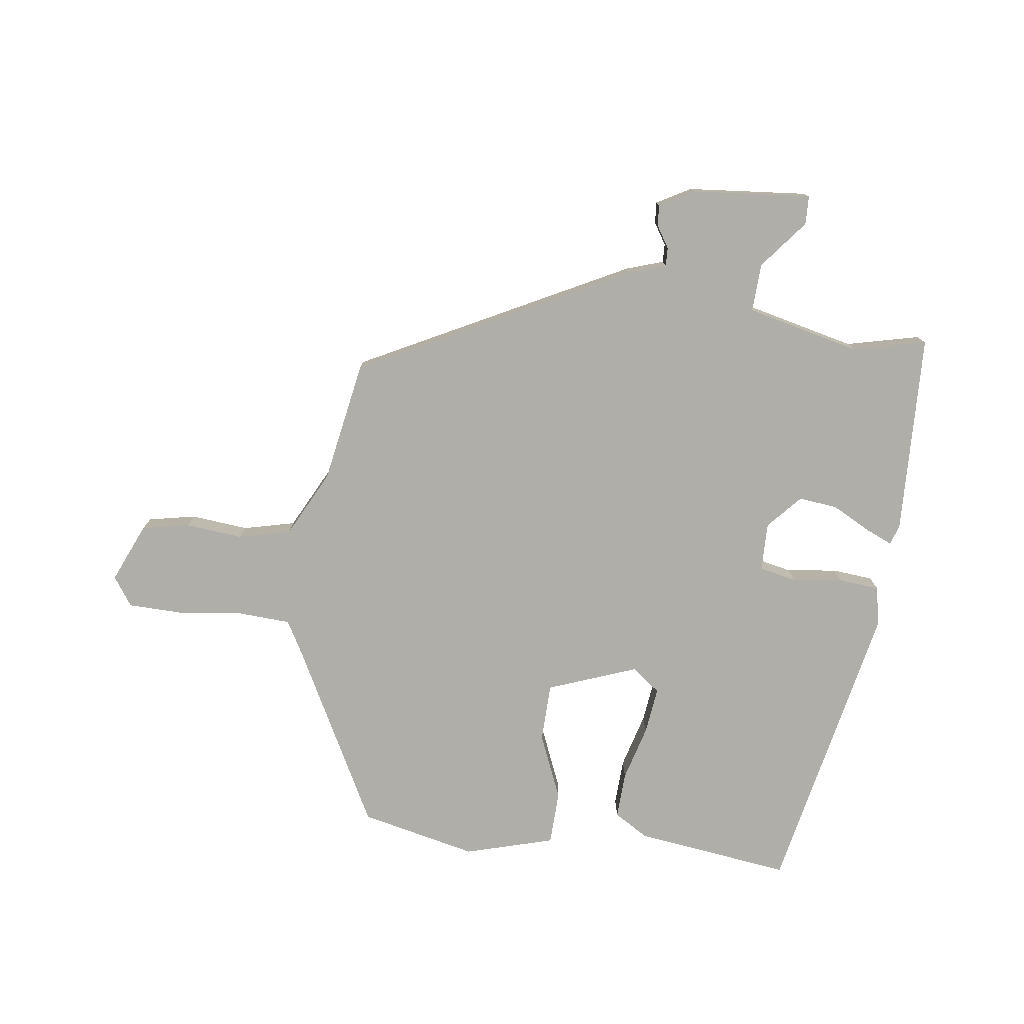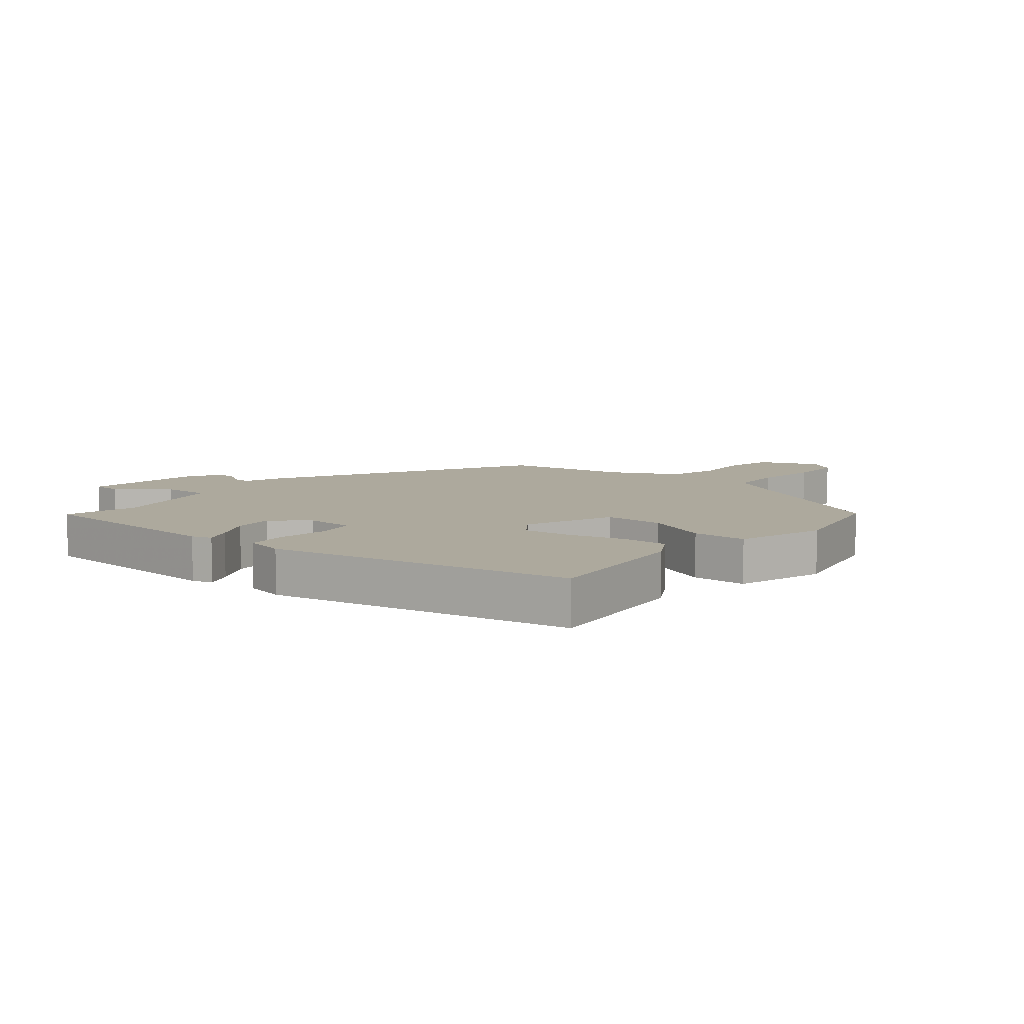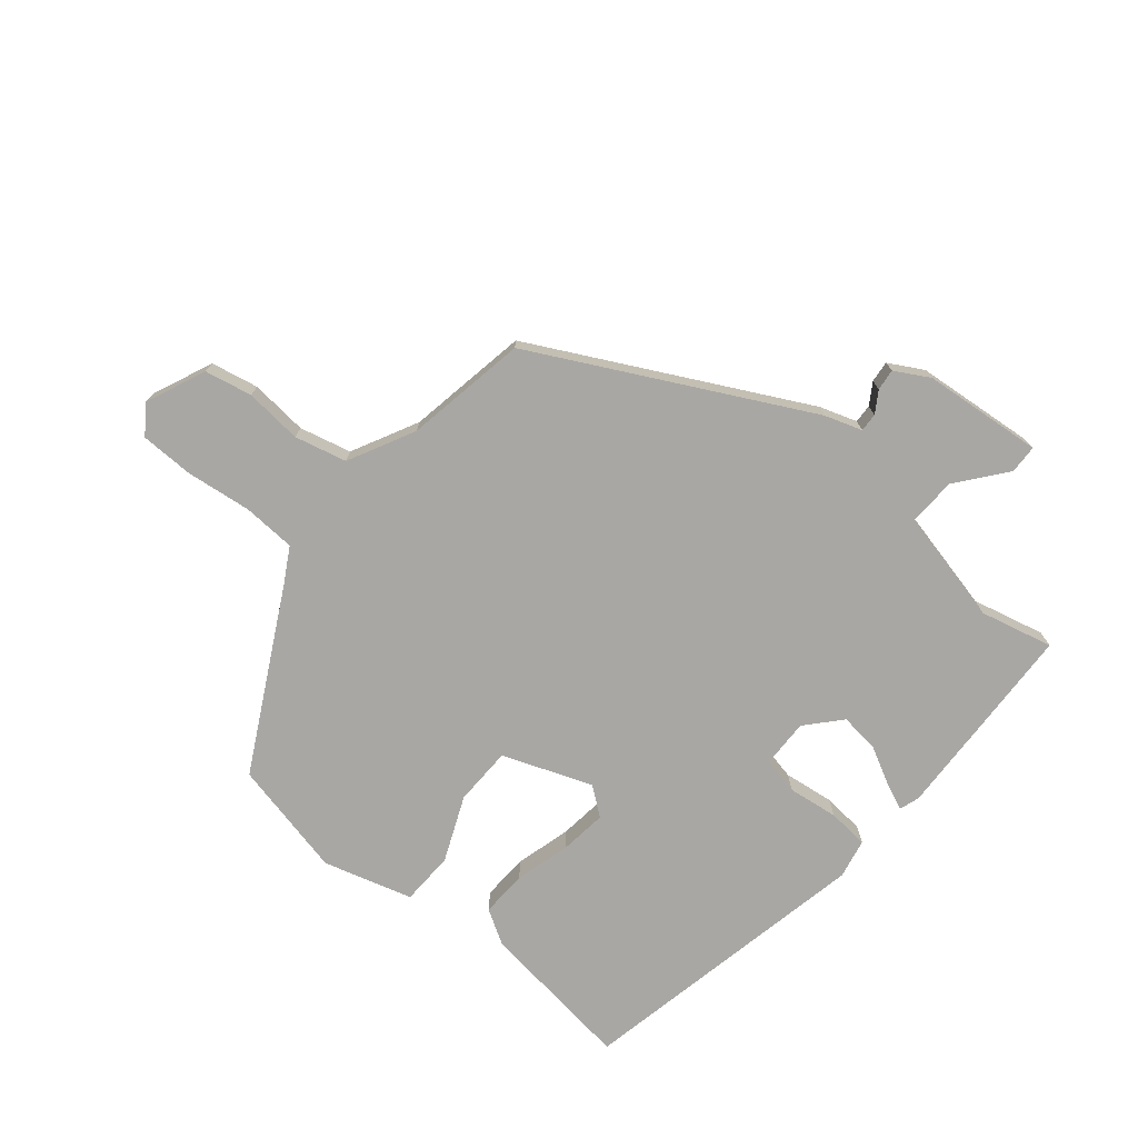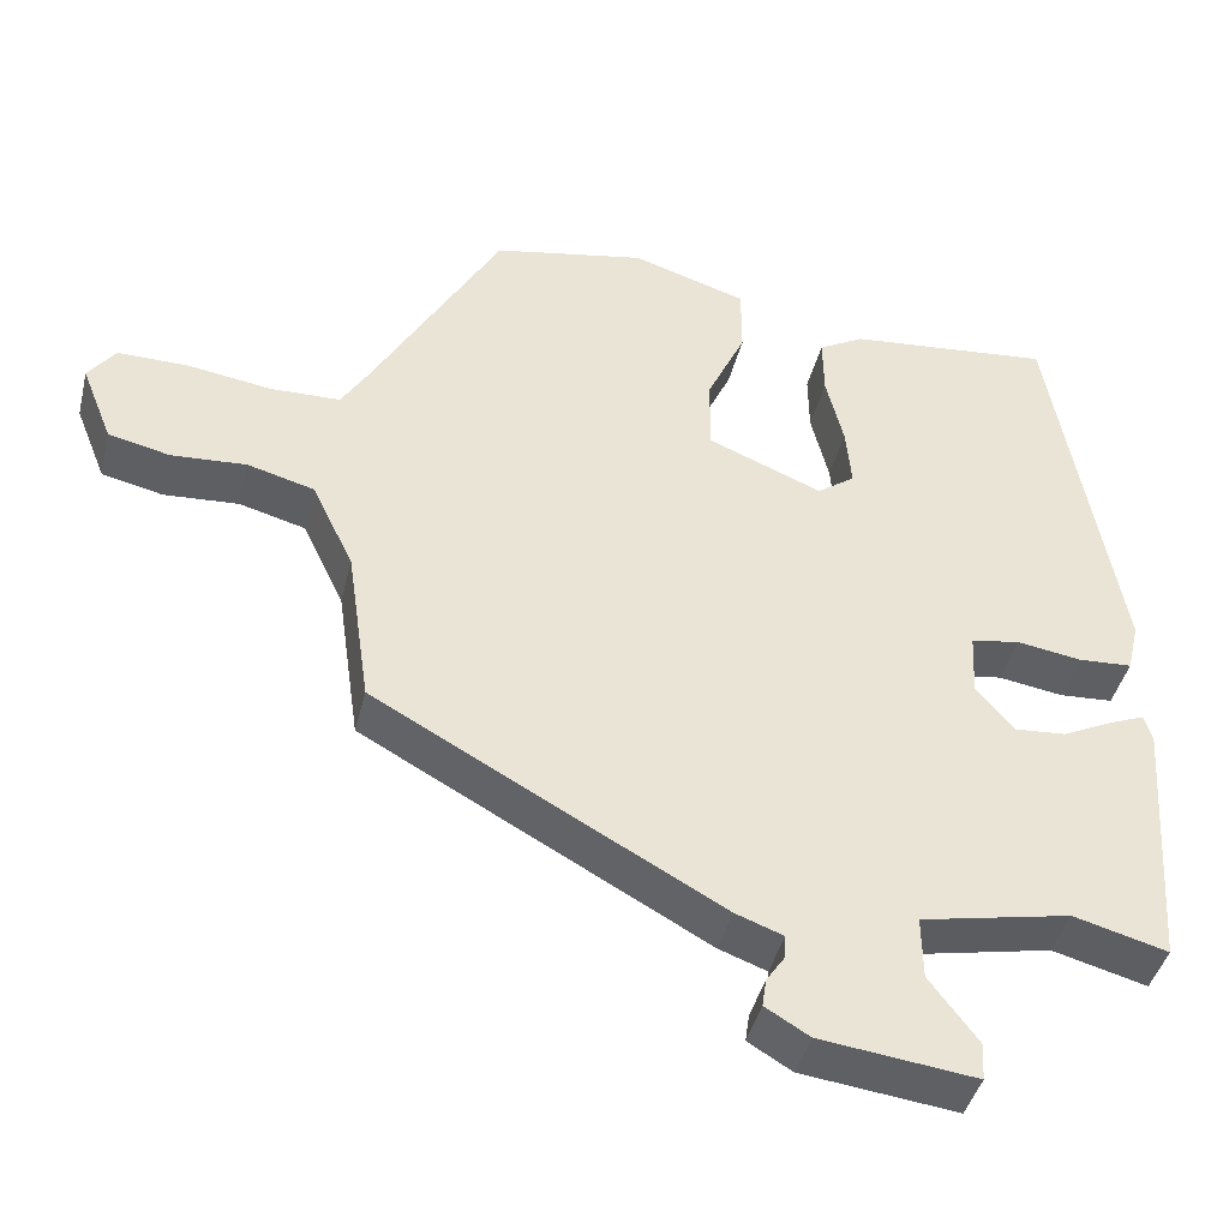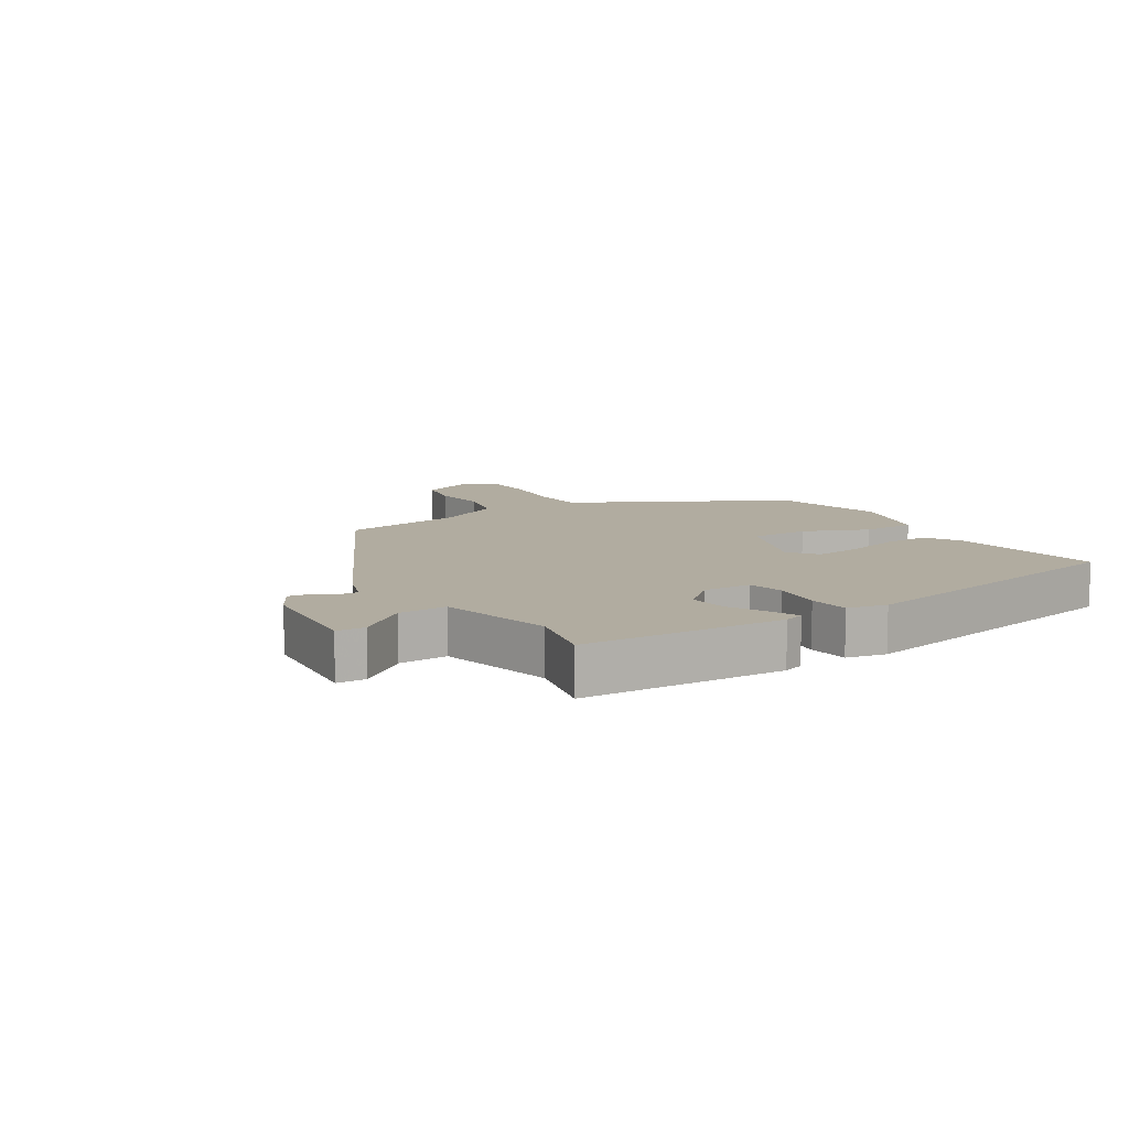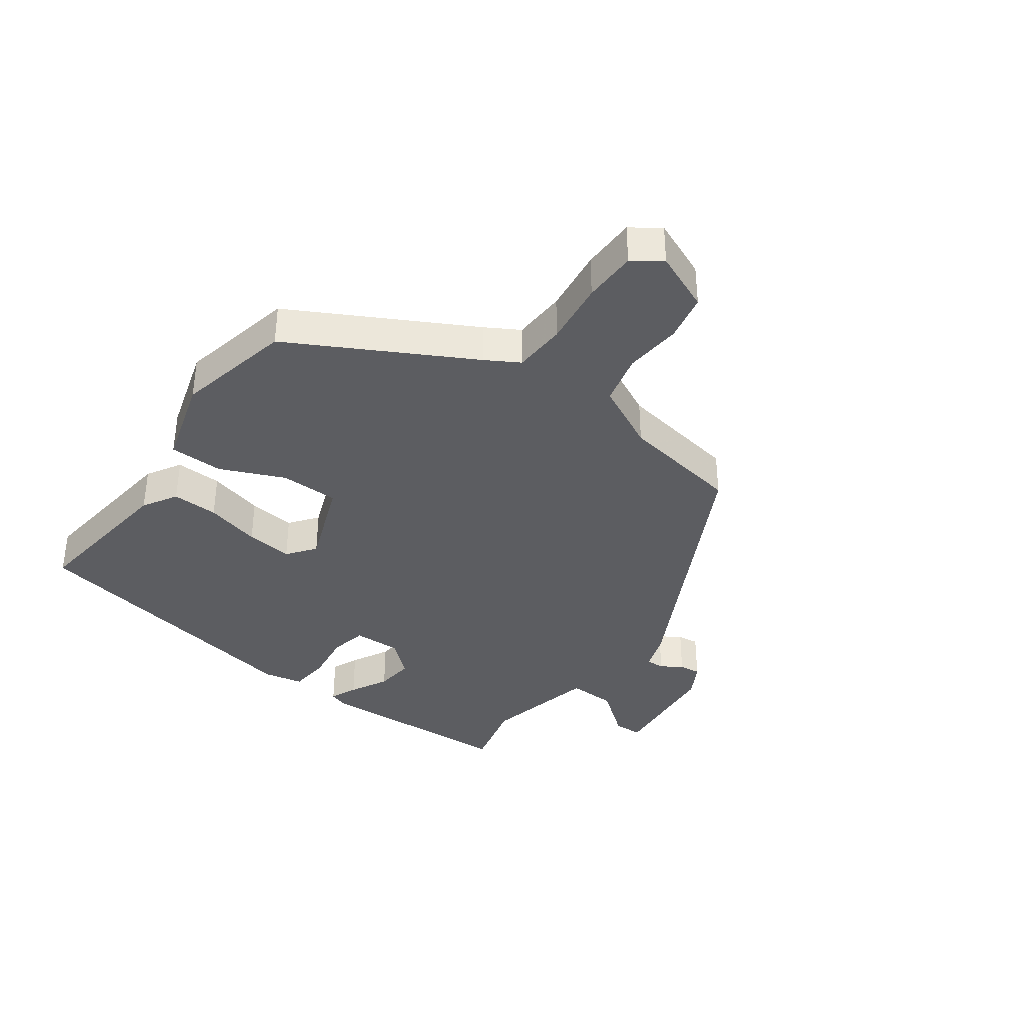
<metadata>
{"format":"obj","ext":"obj","renderer":"f3d","projection":"perspective","resolution":1024,"background":"white","views":[{"elev":-77.5,"azim":170.6,"up":"+Y"},{"elev":8.8,"azim":-51.5,"up":"+Y"},{"elev":-74.8,"azim":138.6,"up":"+Y"},{"elev":-42.4,"azim":166.4,"up":"+Z"},{"elev":10.1,"azim":-123.7,"up":"+Y"},{"elev":-36.8,"azim":52.7,"up":"+Y"}]}
</metadata>
<code>
v 0.33 0.07 0.507
v 0.493 0.07 0.22
v 0.526 0.07 0.166
v 0.613 0.07 0.164
v 0.719 0.07 0.18
v 0.807 0.07 0.181
v 0.841 0.07 0.135
v 0.802 0.07 0.037
v 0.725 0.07 0.019
v 0.631 0.07 0.025
v 0.547 0.07 0.002
v 0.495 0.07 -0.108
v 0.466 0.07 -0.308
v 0.034 0.07 -0.547
v -0.026 0.07 -0.569
v -0.024 0.07 -0.599
v -0.001 0.07 -0.633
v 0.004 0.07 -0.668
v -0.051 0.07 -0.701
v -0.246 0.07 -0.725
v -0.249 0.07 -0.678
v -0.188 0.07 -0.597
v -0.187 0.07 -0.518
v -0.375 0.07 -0.48
v -0.493 0.07 -0.512
v -0.516 0.07 -0.184
v -0.506 0.07 -0.151
v -0.461 0.07 -0.169
v -0.398 0.07 -0.2
v -0.334 0.07 -0.205
v -0.286 0.07 -0.148
v -0.29 0.07 -0.069
v -0.351 0.07 -0.058
v -0.433 0.07 -0.071
v -0.5 0.07 -0.067
v -0.515 0.07 -0.003
v -0.431 0.07 0.486
v -0.175 0.07 0.461
v -0.118 0.07 0.429
v -0.119 0.07 0.353
v -0.141 0.07 0.262
v -0.148 0.07 0.185
v -0.101 0.07 0.151
v 0.043 0.07 0.21
v 0.042 0.07 0.306
v -0.006 0.07 0.41
v -0.006 0.07 0.498
v 0.138 0.07 0.544
v 0.33 0 0.507
v 0.493 0 0.22
v 0.526 0 0.166
v 0.613 0 0.164
v 0.719 0 0.18
v 0.807 0 0.181
v 0.841 0 0.135
v 0.802 0 0.037
v 0.725 0 0.019
v 0.631 0 0.025
v 0.547 0 0.002
v 0.495 0 -0.108
v 0.466 0 -0.308
v 0.034 0 -0.547
v -0.026 0 -0.569
v -0.024 0 -0.599
v -0.001 0 -0.633
v 0.004 0 -0.668
v -0.051 0 -0.701
v -0.246 0 -0.725
v -0.249 0 -0.678
v -0.188 0 -0.597
v -0.187 0 -0.518
v -0.375 0 -0.48
v -0.493 0 -0.512
v -0.516 0 -0.184
v -0.506 0 -0.151
v -0.461 0 -0.169
v -0.398 0 -0.2
v -0.334 0 -0.205
v -0.286 0 -0.148
v -0.29 0 -0.069
v -0.351 0 -0.058
v -0.433 0 -0.071
v -0.5 0 -0.067
v -0.515 0 -0.003
v -0.431 0 0.486
v -0.175 0 0.461
v -0.118 0 0.429
v -0.119 0 0.353
v -0.141 0 0.262
v -0.148 0 0.185
v -0.101 0 0.151
v 0.043 0 0.21
v 0.042 0 0.306
v -0.006 0 0.41
v -0.006 0 0.498
v 0.138 0 0.544
f 45 46 47 48
f 44 45 48 1
f 38 39 40 41
f 38 41 42
f 37 38 42
f 36 37 42
f 33 34 35 36
f 32 33 36 42
f 31 32 42 43
f 26 27 28 29
f 24 25 26 29
f 23 24 29 30
f 19 20 21 22
f 19 22 23
f 16 17 18 19
f 15 16 19 23
f 12 13 14 15
f 11 12 15 23
f 7 8 9 10
f 7 10 11
f 4 5 6 7
f 3 4 7 11
f 2 3 11 23
f 44 1 2 23
f 31 43 44 23
f 23 30 31
f 96 95 94 93
f 49 96 93 92
f 89 88 87 86
f 90 89 86
f 90 86 85
f 90 85 84
f 84 83 82 81
f 90 84 81 80
f 91 90 80 79
f 77 76 75 74
f 77 74 73 72
f 78 77 72 71
f 70 69 68 67
f 71 70 67
f 67 66 65 64
f 71 67 64 63
f 63 62 61 60
f 71 63 60 59
f 58 57 56 55
f 59 58 55
f 55 54 53 52
f 59 55 52 51
f 71 59 51 50
f 71 50 49 92
f 71 92 91 79
f 79 78 71
f 1 49 50 2
f 2 50 51 3
f 3 51 52 4
f 4 52 53 5
f 5 53 54 6
f 6 54 55 7
f 7 55 56 8
f 8 56 57 9
f 9 57 58 10
f 10 58 59 11
f 11 59 60 12
f 12 60 61 13
f 13 61 62 14
f 14 62 63 15
f 15 63 64 16
f 16 64 65 17
f 17 65 66 18
f 18 66 67 19
f 19 67 68 20
f 20 68 69 21
f 21 69 70 22
f 22 70 71 23
f 23 71 72 24
f 24 72 73 25
f 25 73 74 26
f 26 74 75 27
f 27 75 76 28
f 28 76 77 29
f 29 77 78 30
f 30 78 79 31
f 31 79 80 32
f 32 80 81 33
f 33 81 82 34
f 34 82 83 35
f 35 83 84 36
f 36 84 85 37
f 37 85 86 38
f 38 86 87 39
f 39 87 88 40
f 40 88 89 41
f 41 89 90 42
f 42 90 91 43
f 43 91 92 44
f 44 92 93 45
f 45 93 94 46
f 46 94 95 47
f 47 95 96 48
f 48 96 49 1

</code>
